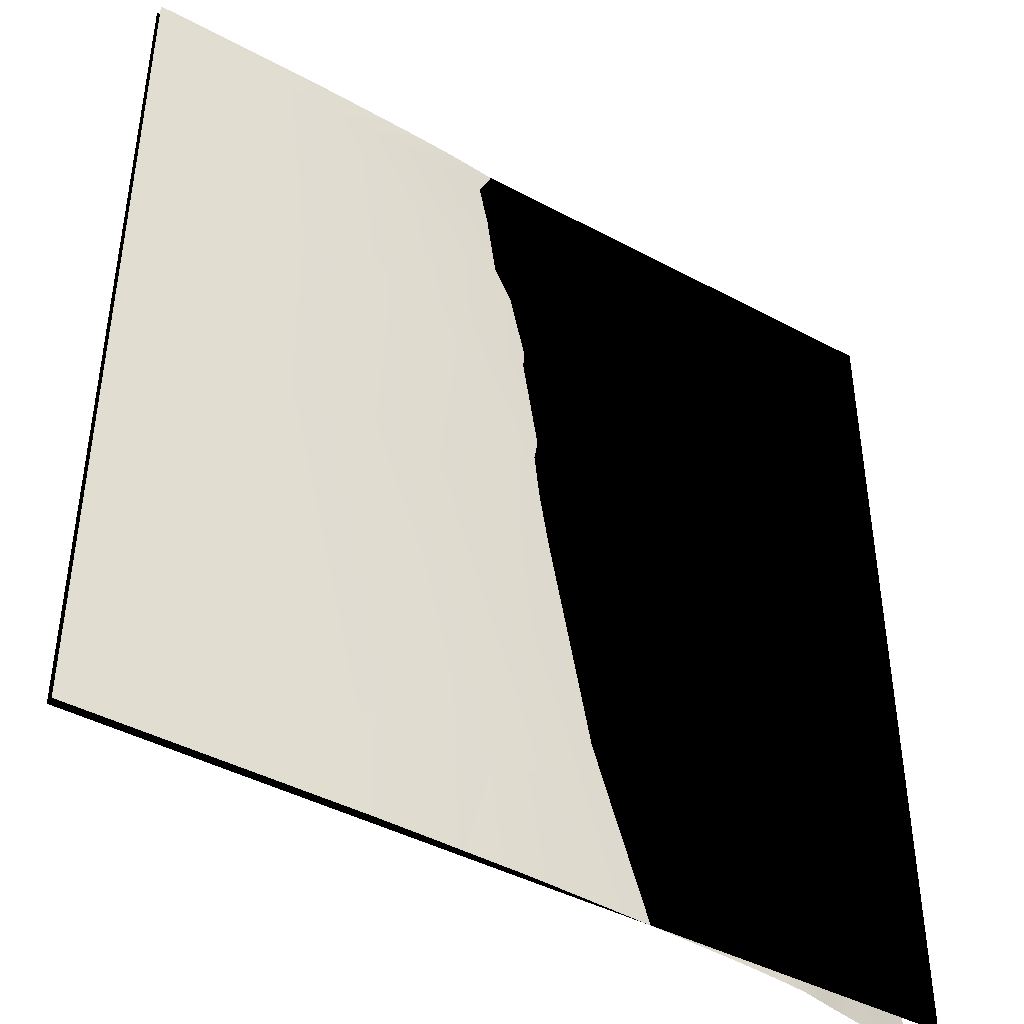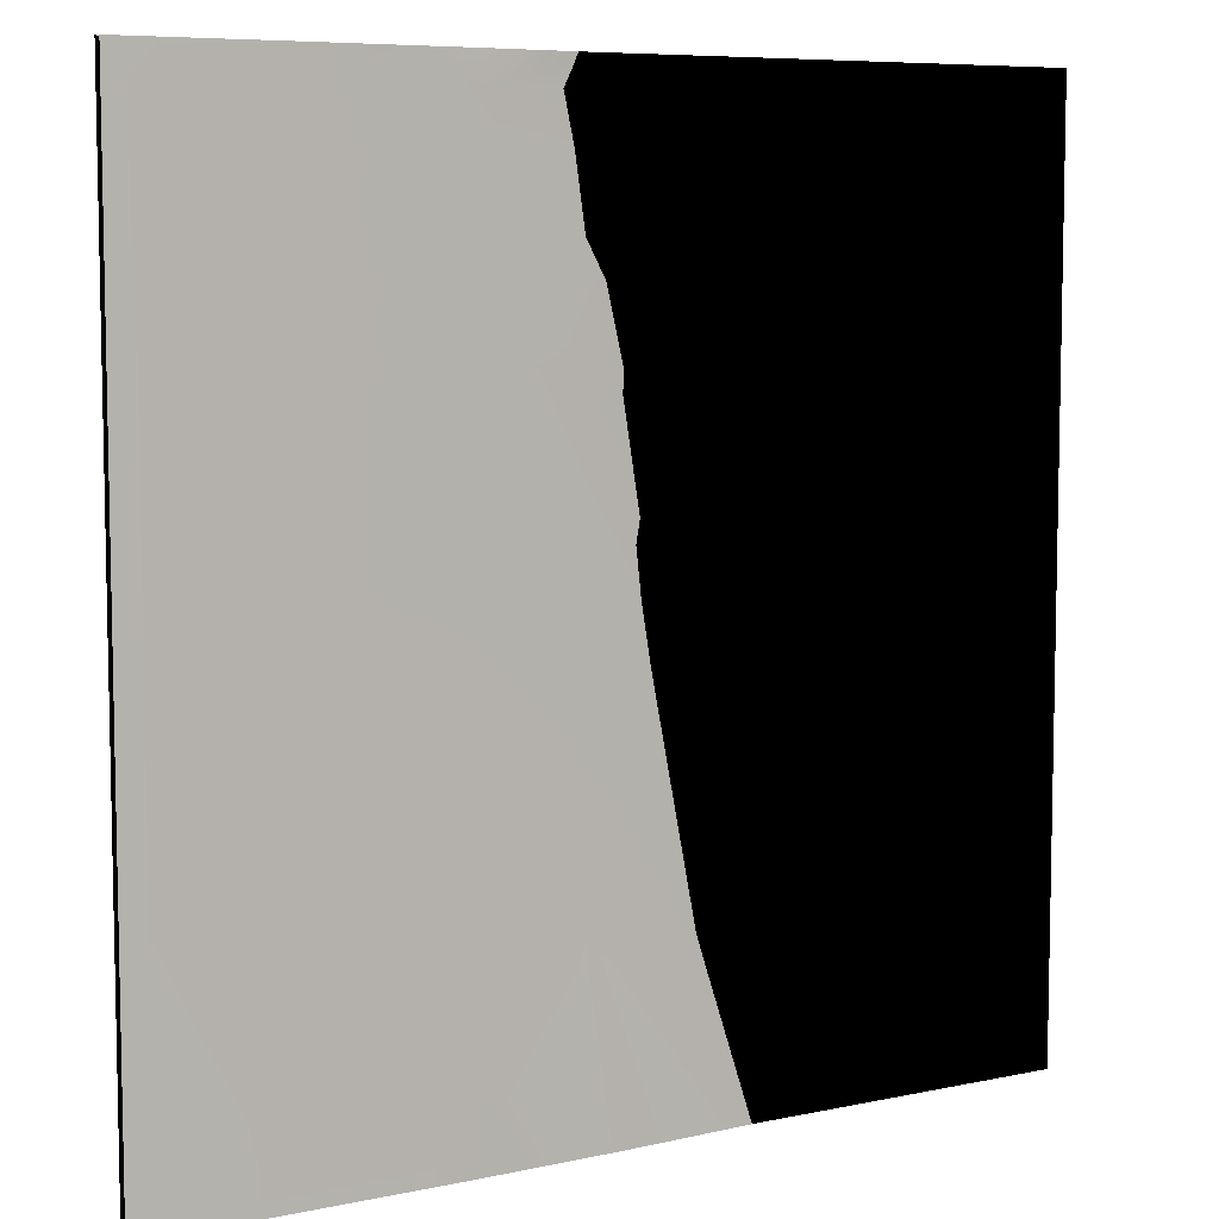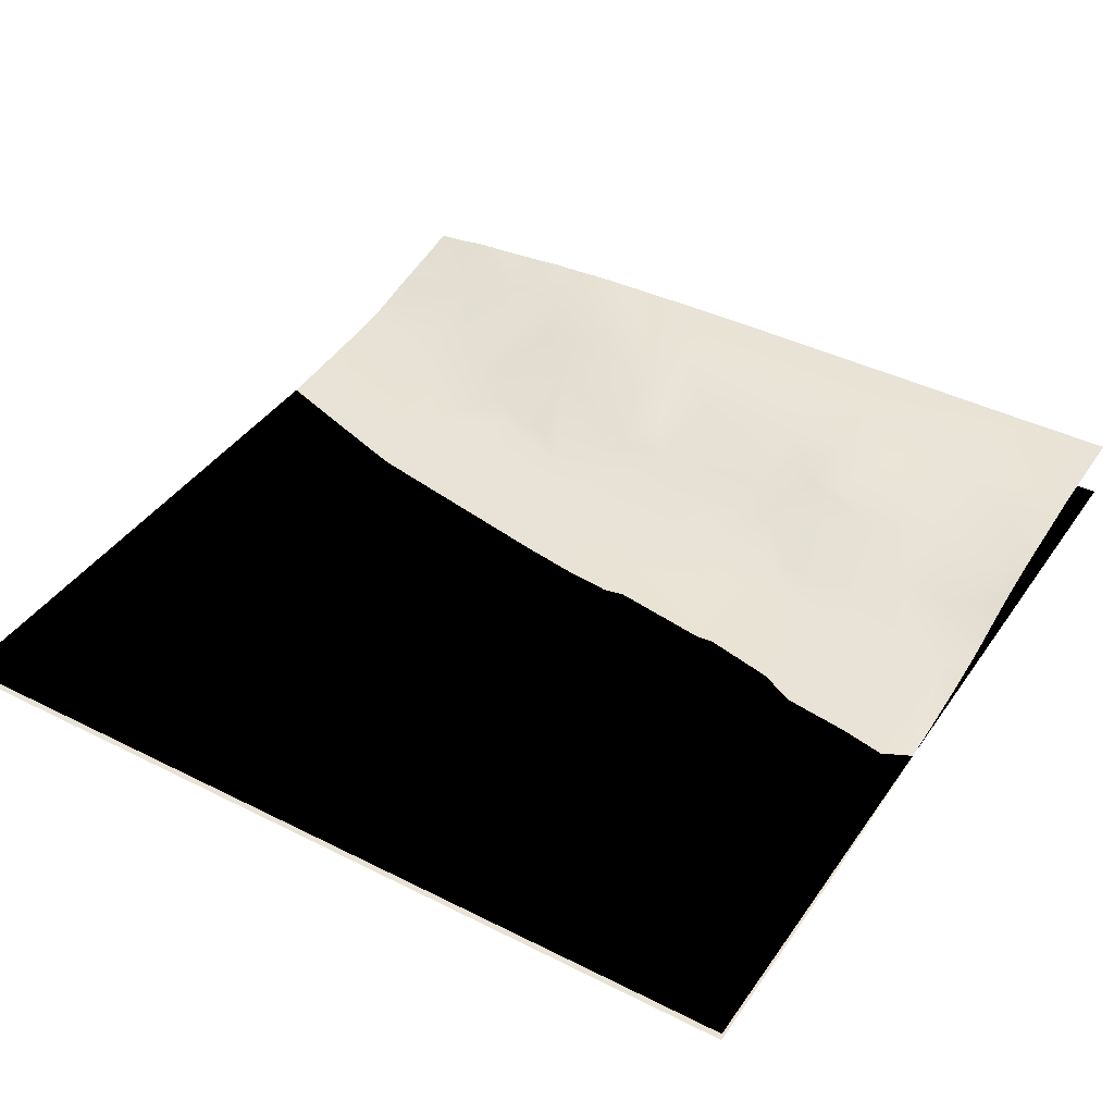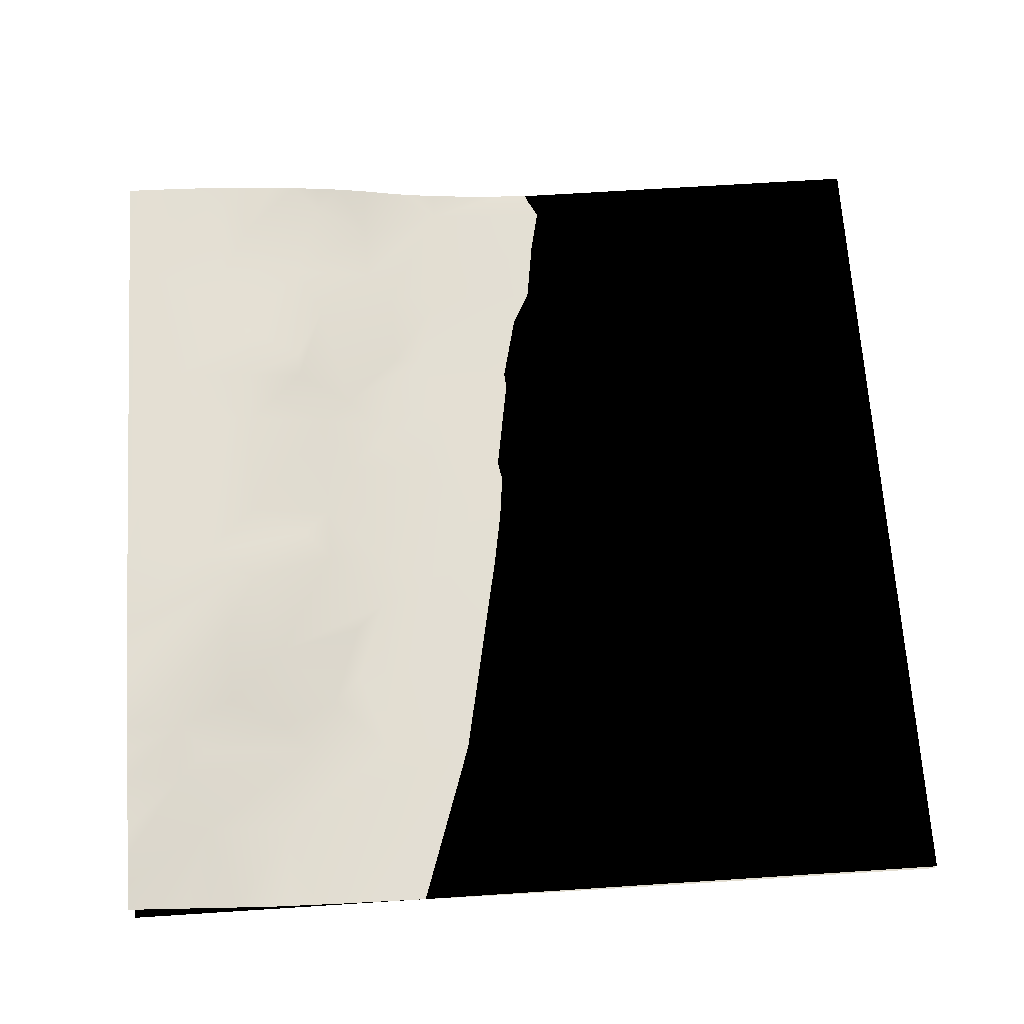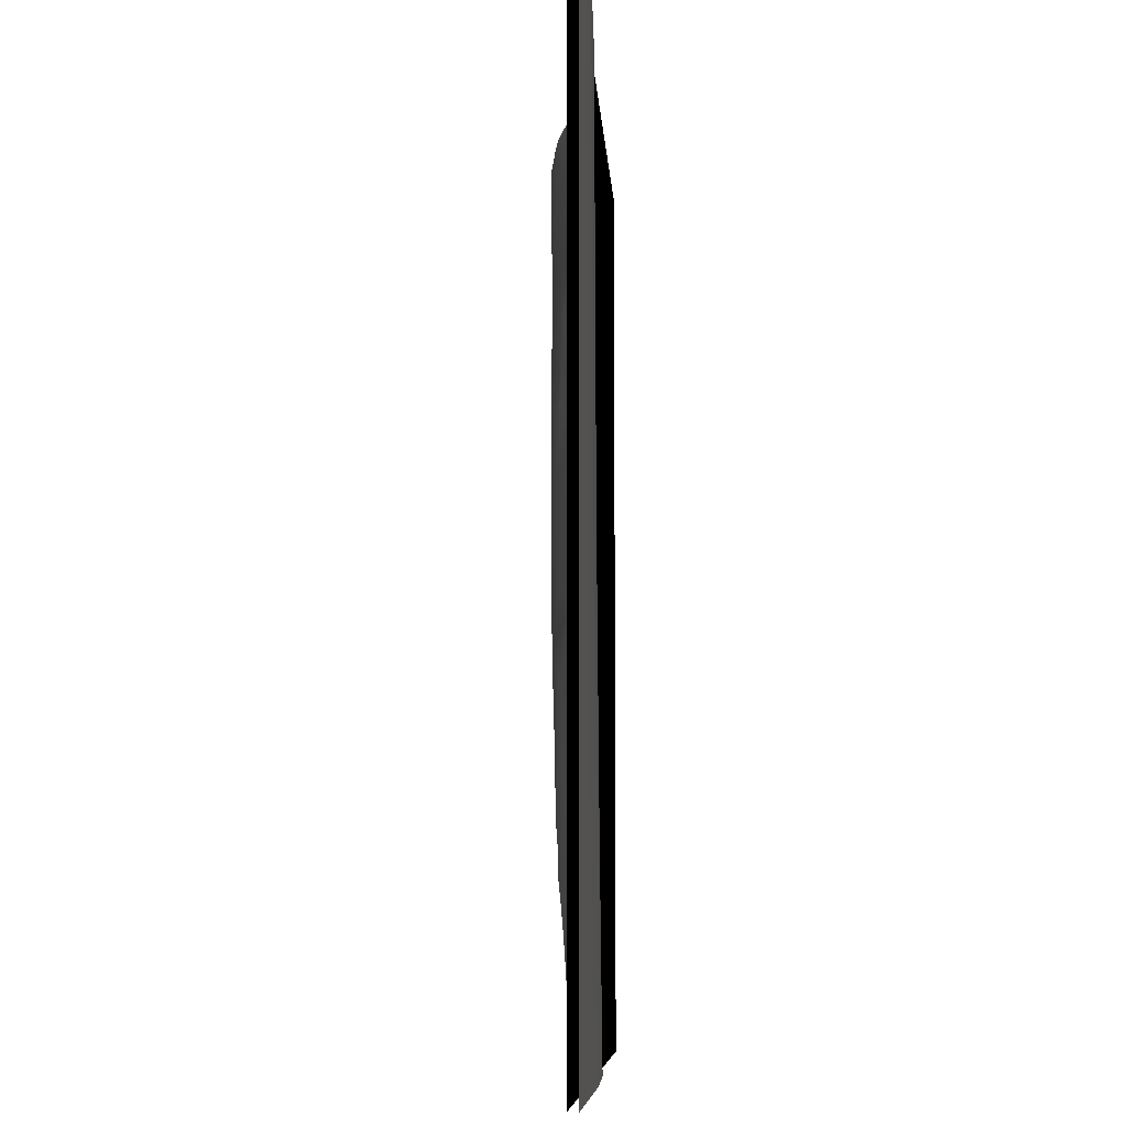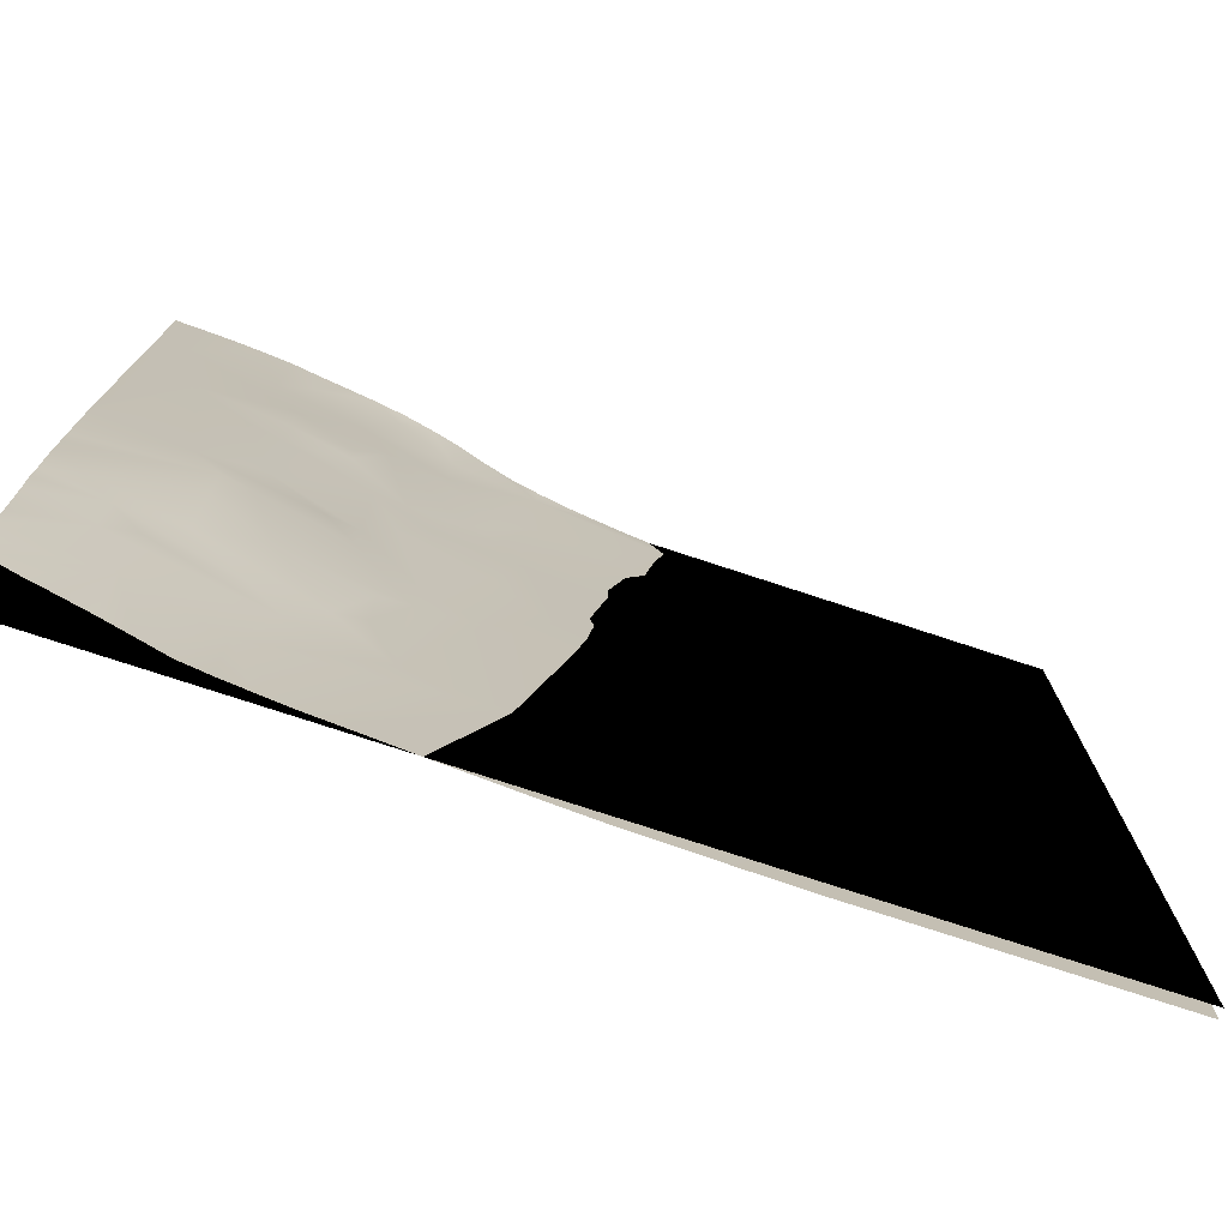
<metadata>
{"format":"obj","ext":"obj","renderer":"f3d","projection":"perspective","resolution":1024,"background":"white","views":[{"elev":-42.7,"azim":-32.7,"up":"+Z"},{"elev":7.4,"azim":-31.2,"up":"+Z"},{"elev":40.9,"azim":-58.4,"up":"+Y"},{"elev":67.4,"azim":176.3,"up":"+Y"},{"elev":-7.3,"azim":-86.7,"up":"+Z"},{"elev":-76.1,"azim":161.8,"up":"+Z"}]}
</metadata>
<code>
g Plane001
v 0 3 -300
v 0 3 0
v 300 3 -300
v 300 3 0
f 1 2 3
f 4 3 2
g TerrainMesh
v 0 0 0
v 9.678 0 0
v 0 0 -9.678
v 58.07 0 -9.678
v 19.36 0 0
v 29.03 0 0
v 38.71 0 0
v 48.39 0 0
v 58.07 0.02404 0
v 67.75 0.1824 0
v 77.42 0.3967 0
v 87.1 0.6551 0
v 0 0 -19.36
v 0 0 -29.03
v 0 0 -38.71
v 0 0 -48.39
v 67.75 0.03337 -87.1
v 0 0 -58.07
v 0 0 -67.75
v 0 0 -77.42
v 0 0 -87.1
v 106.5 1.033 -9.678
v 96.78 0.9034 0
v 106.5 1.215 0
v 116.1 1.661 0
v 125.8 2.327 0
v 135.5 3.055 0
v 145.2 3.837 0
v 116.1 1.352 -48.39
v 67.75 0 -145.2
v 0 0 -96.78
v 0 0 -106.5
v 0 0 -116.1
v 0 0 -125.8
v 0 0 -135.5
v 0 0 -145.2
v 0 0 -154.8
v 0 0 -164.5
v 0 0 -174.2
v 0 0 -183.9
v 0 0 -193.6
v 0 0 -203.2
v 0 0 -212.9
v 0 0 -222.6
v 0 0 -232.3
v 106.5 0.8775 -77.42
v 174.2 6.639 -9.678
v 154.8 4.858 0
v 164.5 5.884 0
v 174.2 7.343 0
v 183.9 9.058 0
v 193.6 11.49 0
v 174.2 5.942 -48.39
v 135.5 2.047 -87.1
v 183.9 5.465 -77.42
v 116.1 0.9287 -154.8
v 164.5 3.538 -145.2
v 174.2 4.878 -96.78
v 193.6 8.966 -48.39
v 193.6 7.5 -77.42
v 183.9 4.292 -174.2
v 183.9 5.554 -125.8
v 203.2 12.11 -19.36
v 203.2 14.25 0
v 212.9 16.48 0
v 203.2 11.06 -38.71
v 222.6 16.63 -58.07
v 232.3 17.76 -38.71
v 222.6 16.97 -9.678
v 222.6 18.32 0
v 232.3 19.66 0
v 251.6 21.06 -19.36
v 242 20.78 0
v 251.6 21.83 0
v 261.3 23.04 0
v 261.3 22.21 -38.71
v 271 23.7 0
v 251.6 22.02 -67.75
v 290.3 24.37 -38.71
v 280.7 24.18 0
v 290.3 24.52 0
v 212.9 11.75 -96.78
v 203.2 9.023 -106.5
v 203.2 8.185 -116.1
v 212.9 10.42 -125.8
v 222.6 14.3 -106.5
v 232.3 18.5 -77.42
v 232.3 18.03 -87.1
v 251.6 21.69 -87.1
v 242 18.85 -96.78
v 251.6 20.97 -106.5
v 280.7 24.28 -87.1
v 203.2 6.585 -164.5
v 183.9 4.292 -174.2
v 222.6 12.08 -145.2
v 251.6 19.59 -145.2
v 261.3 22.58 -106.5
v 271 23.28 -164.5
v 232.3 15.4 -154.8
v 222.6 12.63 -164.5
v 251.6 20.15 -174.2
v 203.2 6.056 -183.9
v 242 15.28 -203.2
v 261.3 21.81 -174.2
v 261.3 20.42 -193.6
v 261.3 17.49 -222.6
v 290.3 22.84 -222.6
v 212.9 8.092 -193.6
v 222.6 7.982 -222.6
v 212.9 6.453 -212.9
v 203.2 5.158 -242
v 280.7 20.08 -232.3
v 242 10.79 -232.3
v 232.3 8.198 -242
v 271 17.49 -242
v 280.7 18.46 -251.6
v 174.2 3.079 -242
v 116.1 0.9287 -154.8
v 242 7.307 -271
v 271 14.3 -271
v 135.5 1.152 -232.3
v 67.75 0 -145.2
v 300 22.9 -232.3
v 300 22.77 -242
v 300 21.81 -251.6
v 300 21.01 -261.3
v 300 20.38 -271
v 300 19.83 -280.7
v 300 18.41 -290.3
v 300 17.57 -300
v 290.3 15.27 -300
v 280.7 13.47 -300
v 271 11.59 -300
v 261.3 9.526 -300
v 251.6 7.375 -300
v 242 6.288 -300
v 232.3 5.448 -300
v 222.6 4.651 -300
v 212.9 4.157 -300
v 203.2 3.621 -300
v 193.6 3.081 -300
v 183.9 2.599 -300
v 174.2 2.144 -300
v 164.5 1.667 -300
v 154.8 1.246 -300
v 145.2 0.8779 -300
v 135.5 0.7115 -300
v 125.8 0.5123 -300
v 96.78 0 -261.3
v 116.1 0.3013 -300
v 106.5 0.1586 -300
v 96.78 0 -300
v 87.1 0 -300
v 77.42 0 -300
v 67.75 0 -300
v 58.07 0 -300
v 48.39 0 -300
v 38.71 0 -300
v 29.03 0 -300
v 135.5 1.152 -232.3
v 67.75 0 -145.2
v 29.03 0 -290.3
v 0 0 -232.3
v 0 0 -242
v 0 0 -251.6
v 0 0 -261.3
v 0 0 -271
v 0 0 -280.7
v 0 0 -290.3
v 0 0 -300
v 9.678 0 -300
v 19.36 0 -300
v 290.3 24.37 -38.71
v 290.3 24.52 0
v 300 24.72 -9.678
v 300 24.72 -19.36
v 300 24.68 -29.03
v 300 24.67 -38.71
v 300 24.7 -48.39
v 300 24.72 -58.07
v 280.7 24.28 -87.1
v 300 24.74 -67.75
v 300 24.77 -77.42
v 300 24.79 -87.1
v 300 24.77 -96.78
v 300 24.73 -106.5
v 300 24.77 -116.1
v 300 24.75 -125.8
v 300 24.75 -135.5
v 300 24.76 -145.2
v 300 24.73 -154.8
v 300 24.7 -164.5
v 271 23.28 -164.5
v 300 24.61 -174.2
v 300 24.46 -183.9
v 300 24.19 -193.6
v 261.3 21.81 -174.2
v 300 24.06 -203.2
v 300 23.85 -212.9
v 290.3 22.84 -222.6
v 300 23.61 -222.6
v 300 22.9 -232.3
v 300 24.75 0
f 5 6 7
f 7 6 8
f 6 9 8
f 9 10 8
f 10 11 8
f 11 12 8
f 12 13 8
f 13 14 8
f 14 15 8
f 15 16 8
f 7 8 17
f 17 8 18
f 18 8 19
f 19 8 20
f 20 8 21
f 20 21 22
f 22 21 23
f 23 21 24
f 24 21 25
f 8 16 26
f 16 27 26
f 27 28 26
f 28 29 26
f 29 30 26
f 30 31 26
f 31 32 26
f 8 33 21
f 8 26 33
f 21 34 25
f 25 34 35
f 35 34 36
f 36 34 37
f 37 34 38
f 38 34 39
f 39 34 40
f 40 34 41
f 41 34 42
f 42 34 43
f 43 34 44
f 44 34 45
f 45 34 46
f 46 34 47
f 47 34 48
f 48 34 49
f 21 33 50
f 21 50 34
f 26 32 51
f 32 52 51
f 52 53 51
f 53 54 51
f 54 55 51
f 55 56 51
f 26 57 33
f 26 51 57
f 33 58 50
f 33 57 59
f 33 59 58
f 50 60 34
f 50 58 61
f 50 61 60
f 58 59 62
f 58 62 61
f 57 51 63
f 57 64 59
f 57 63 64
f 61 65 60
f 61 62 66
f 61 66 65
f 51 56 67
f 56 68 67
f 68 69 67
f 51 70 63
f 51 67 70
f 63 71 64
f 63 70 71
f 70 67 72
f 70 72 71
f 67 69 73
f 67 73 72
f 69 74 73
f 74 75 73
f 73 76 72
f 73 75 76
f 75 77 76
f 77 78 76
f 78 79 76
f 76 80 72
f 76 79 80
f 79 81 80
f 72 82 71
f 72 80 82
f 80 81 83
f 80 83 82
f 81 84 83
f 84 85 83
f 64 86 59
f 64 71 86
f 59 87 62
f 59 86 87
f 62 88 66
f 62 87 88
f 88 89 66
f 88 87 89
f 87 86 90
f 87 90 89
f 71 82 91
f 71 92 86
f 71 91 92
f 91 82 93
f 91 93 92
f 92 94 86
f 86 94 90
f 92 93 94
f 94 95 90
f 94 93 95
f 93 82 96
f 82 83 96
f 93 96 95
f 89 97 66
f 66 97 98
f 89 90 99
f 89 99 97
f 90 95 100
f 90 100 99
f 95 96 101
f 95 101 100
f 101 96 102
f 101 102 100
f 100 103 99
f 100 102 103
f 99 104 97
f 99 103 104
f 103 102 105
f 103 105 104
f 97 106 98
f 97 104 106
f 104 105 107
f 104 107 106
f 105 102 108
f 105 109 107
f 105 108 109
f 109 110 107
f 109 108 111
f 109 111 110
f 107 112 106
f 107 110 113
f 107 113 112
f 112 114 106
f 112 113 114
f 114 115 106
f 106 115 98
f 114 113 115
f 110 111 116
f 110 117 113
f 110 116 117
f 113 118 115
f 113 117 118
f 117 116 119
f 117 119 118
f 119 116 120
f 119 120 118
f 115 121 98
f 98 121 122
f 115 118 123
f 115 123 121
f 118 120 124
f 118 124 123
f 122 121 125
f 122 125 126
f 116 111 127
f 127 128 116
f 116 129 120
f 116 128 129
f 129 130 120
f 130 131 120
f 120 132 124
f 120 131 132
f 132 133 124
f 133 134 124
f 134 135 124
f 135 136 124
f 136 137 124
f 124 138 123
f 124 137 138
f 138 139 123
f 139 140 123
f 140 141 123
f 123 142 121
f 123 141 142
f 142 143 121
f 143 144 121
f 144 145 121
f 121 146 125
f 121 145 146
f 146 147 125
f 147 148 125
f 148 149 125
f 149 150 125
f 150 151 125
f 151 152 125
f 125 152 153
f 152 154 153
f 154 155 153
f 155 156 153
f 156 157 153
f 157 158 153
f 158 159 153
f 159 160 153
f 160 161 153
f 161 162 153
f 162 163 153
f 164 153 165
f 153 163 166
f 153 166 165
f 165 166 167
f 167 166 168
f 168 166 169
f 169 166 170
f 170 166 171
f 171 166 172
f 172 166 173
f 173 166 174
f 174 166 175
f 175 166 176
f 176 166 163
f 177 178 179
f 179 180 177
f 180 181 177
f 181 182 177
f 182 183 177
f 183 184 177
f 177 184 185
f 184 186 185
f 186 187 185
f 187 188 185
f 188 189 185
f 189 190 185
f 190 191 185
f 191 192 185
f 192 193 185
f 193 194 185
f 194 195 185
f 195 196 185
f 185 196 197
f 196 198 197
f 198 199 197
f 199 200 197
f 197 200 201
f 200 202 201
f 202 203 201
f 201 203 204
f 203 205 204
f 204 205 206
f 179 178 207

</code>
